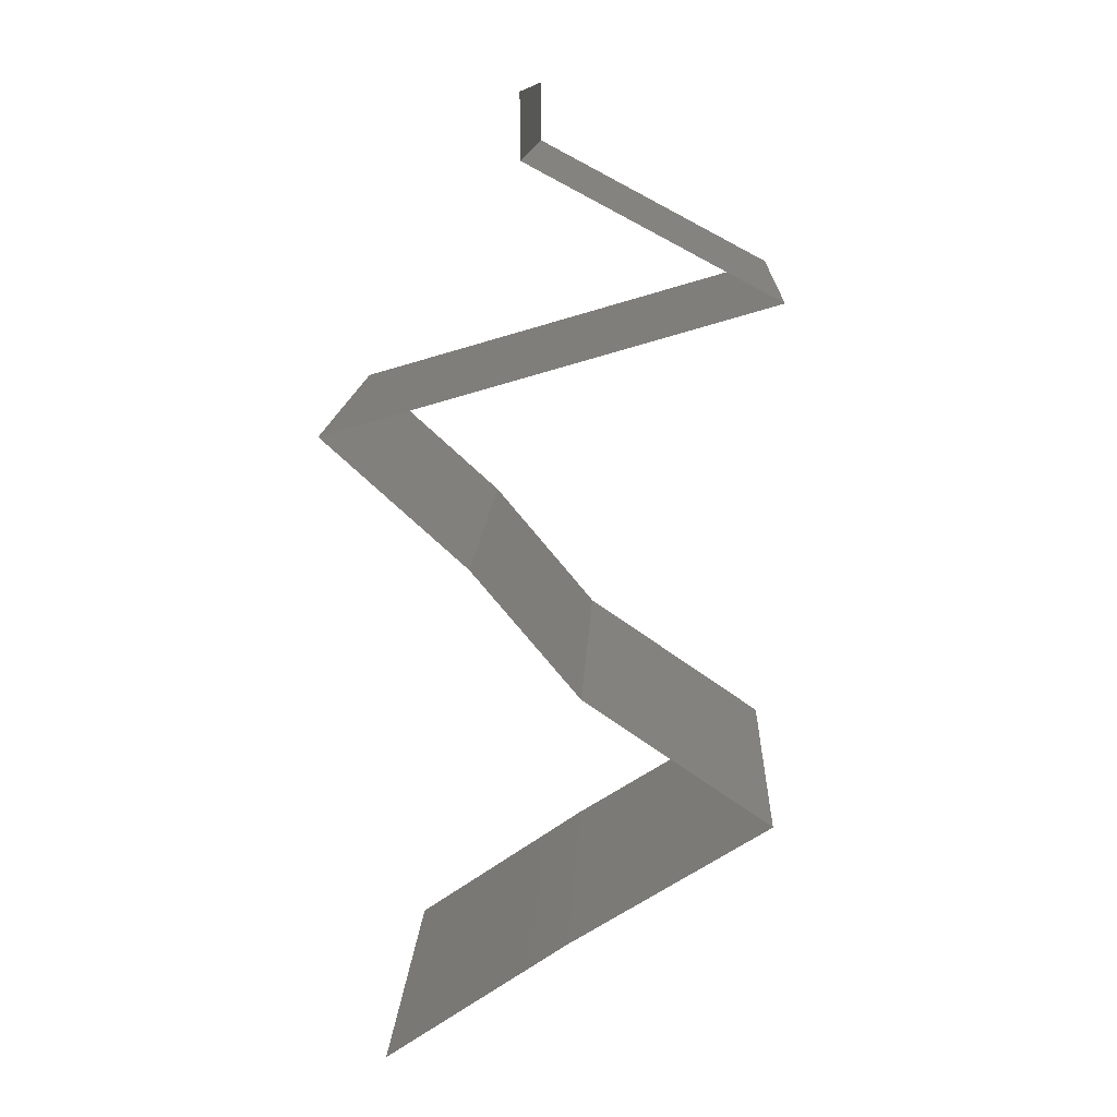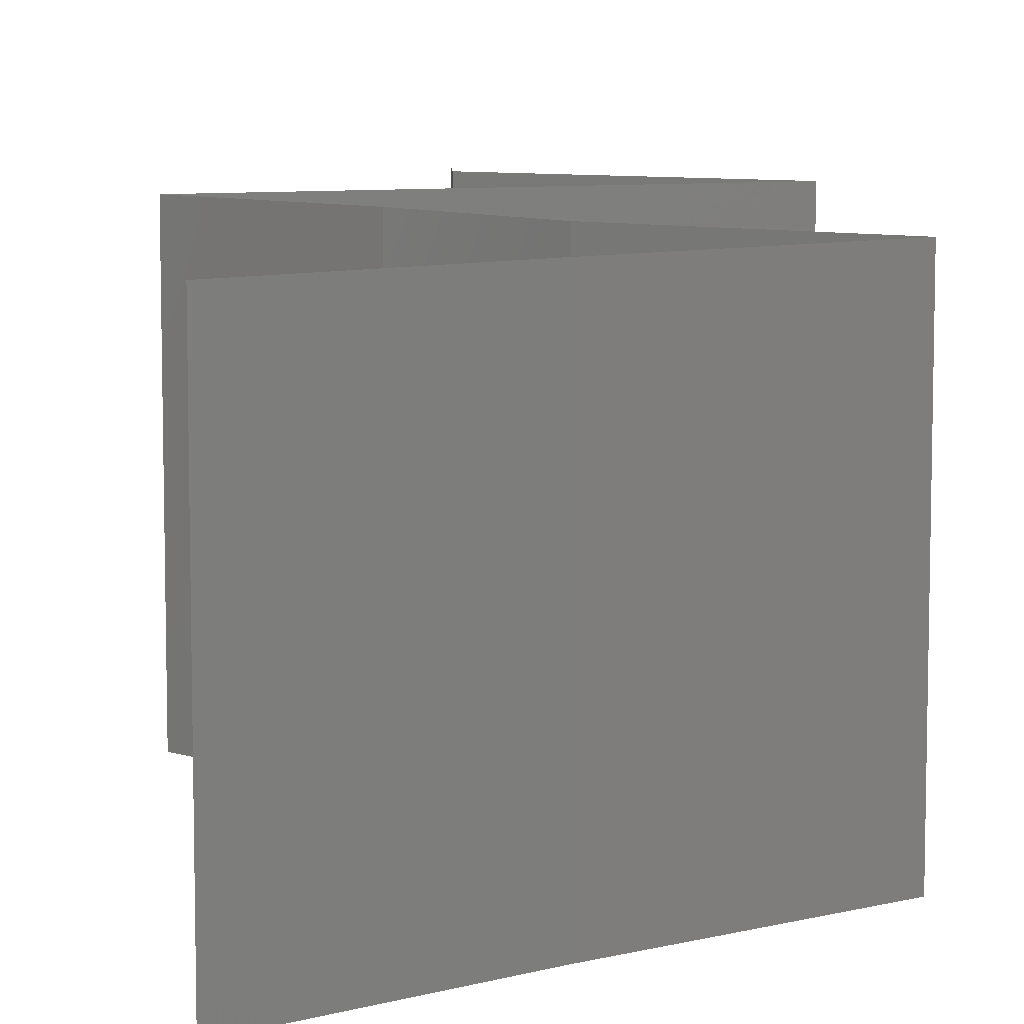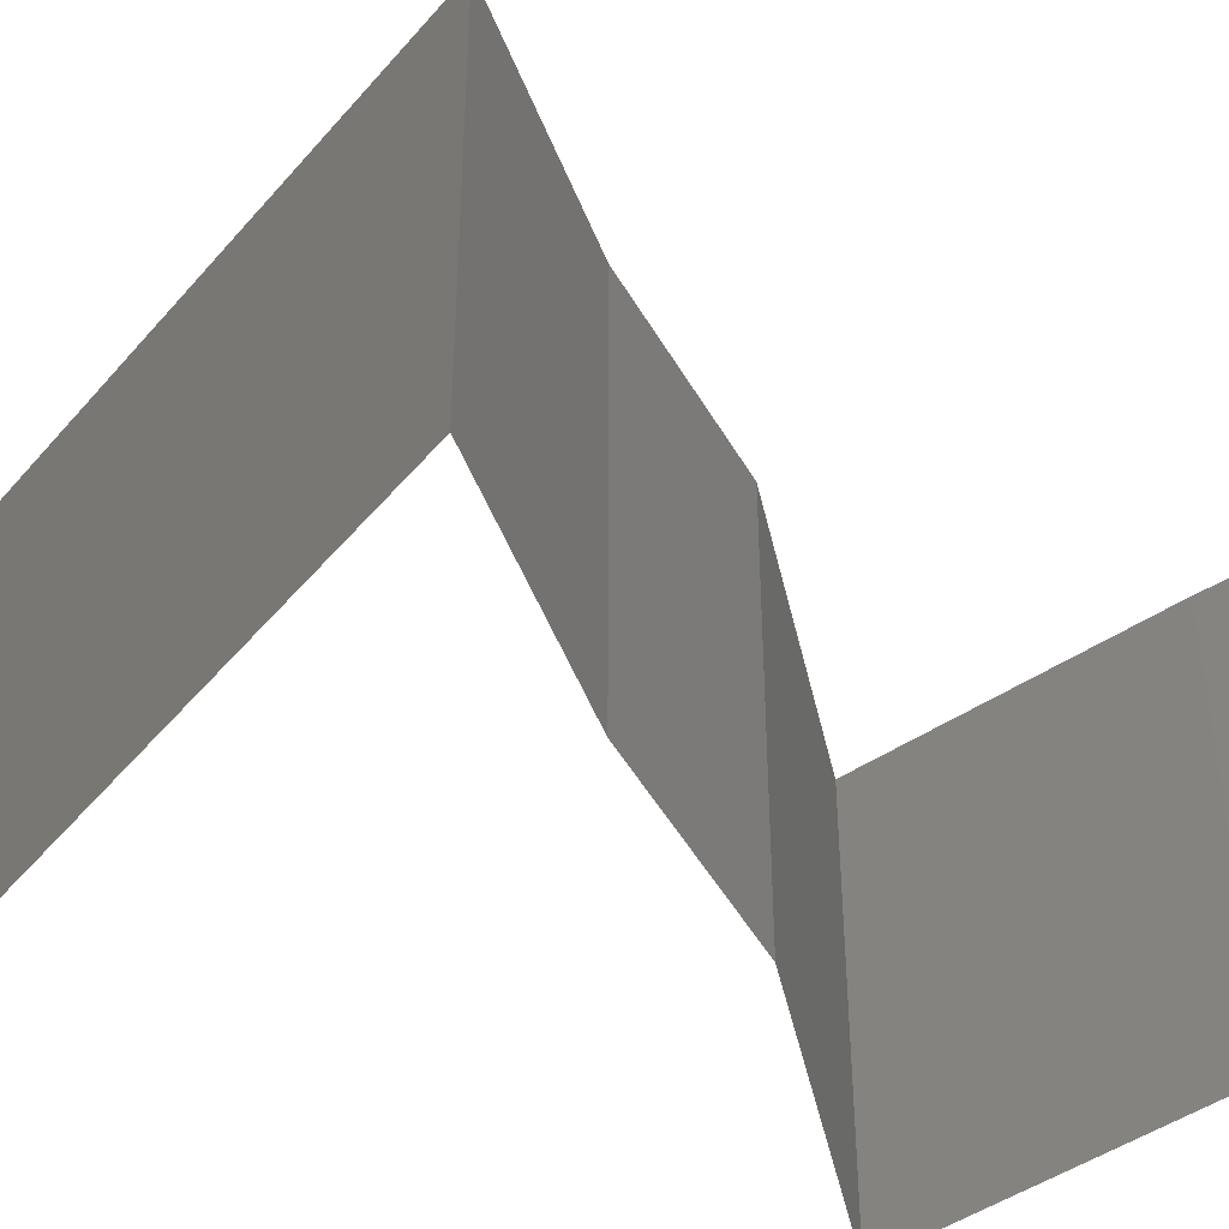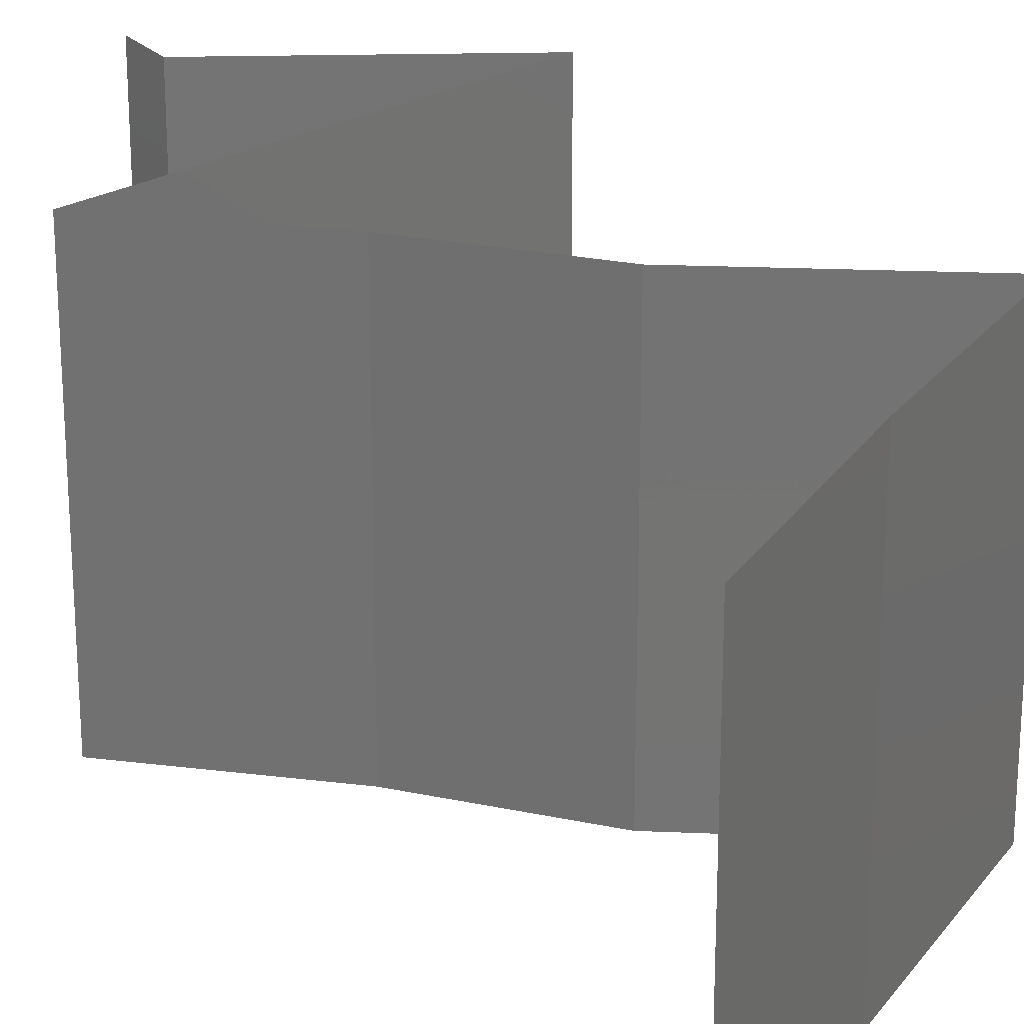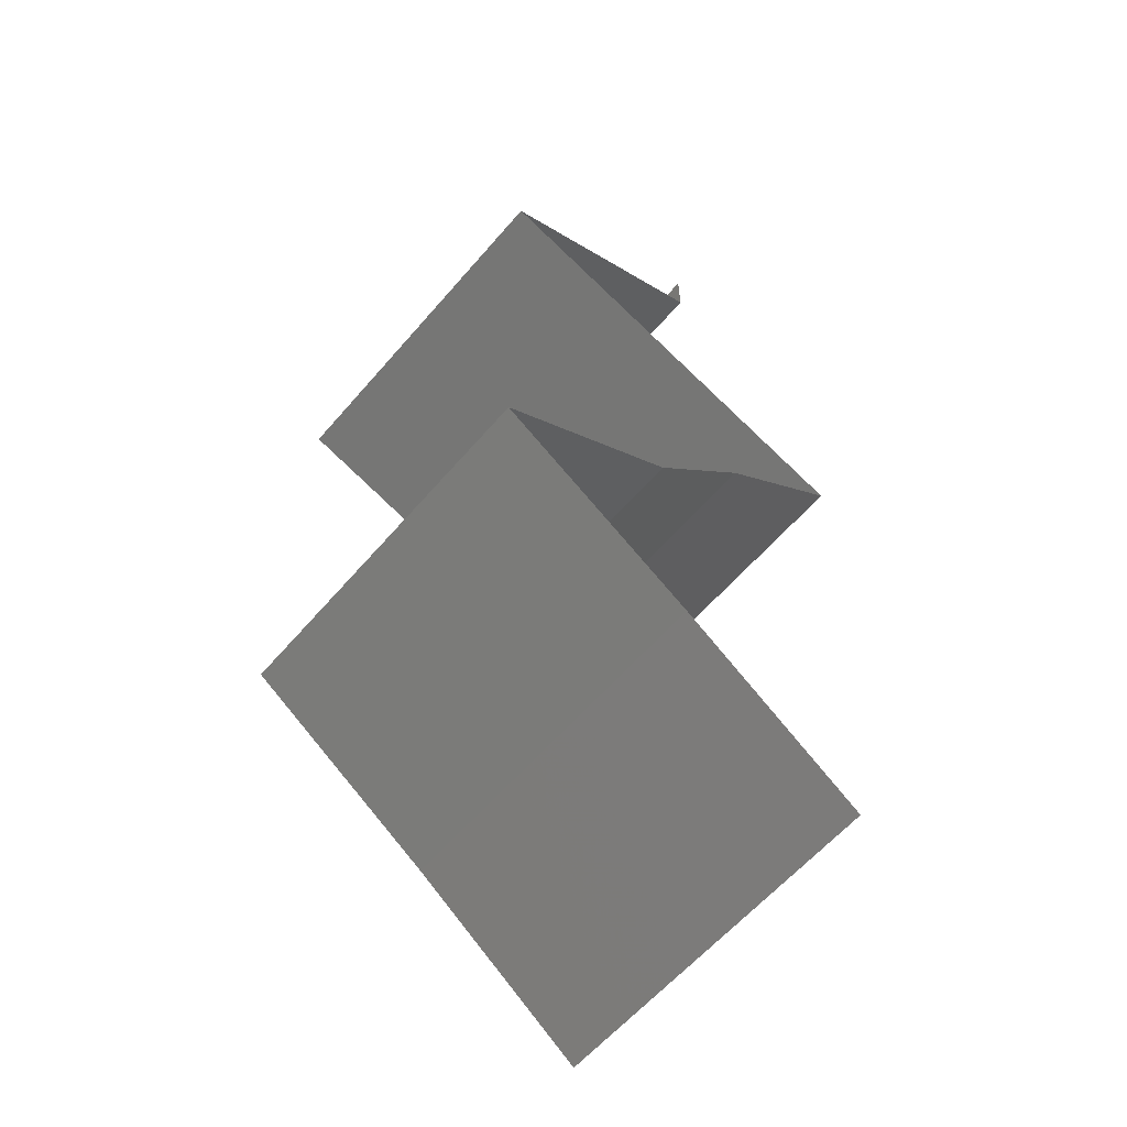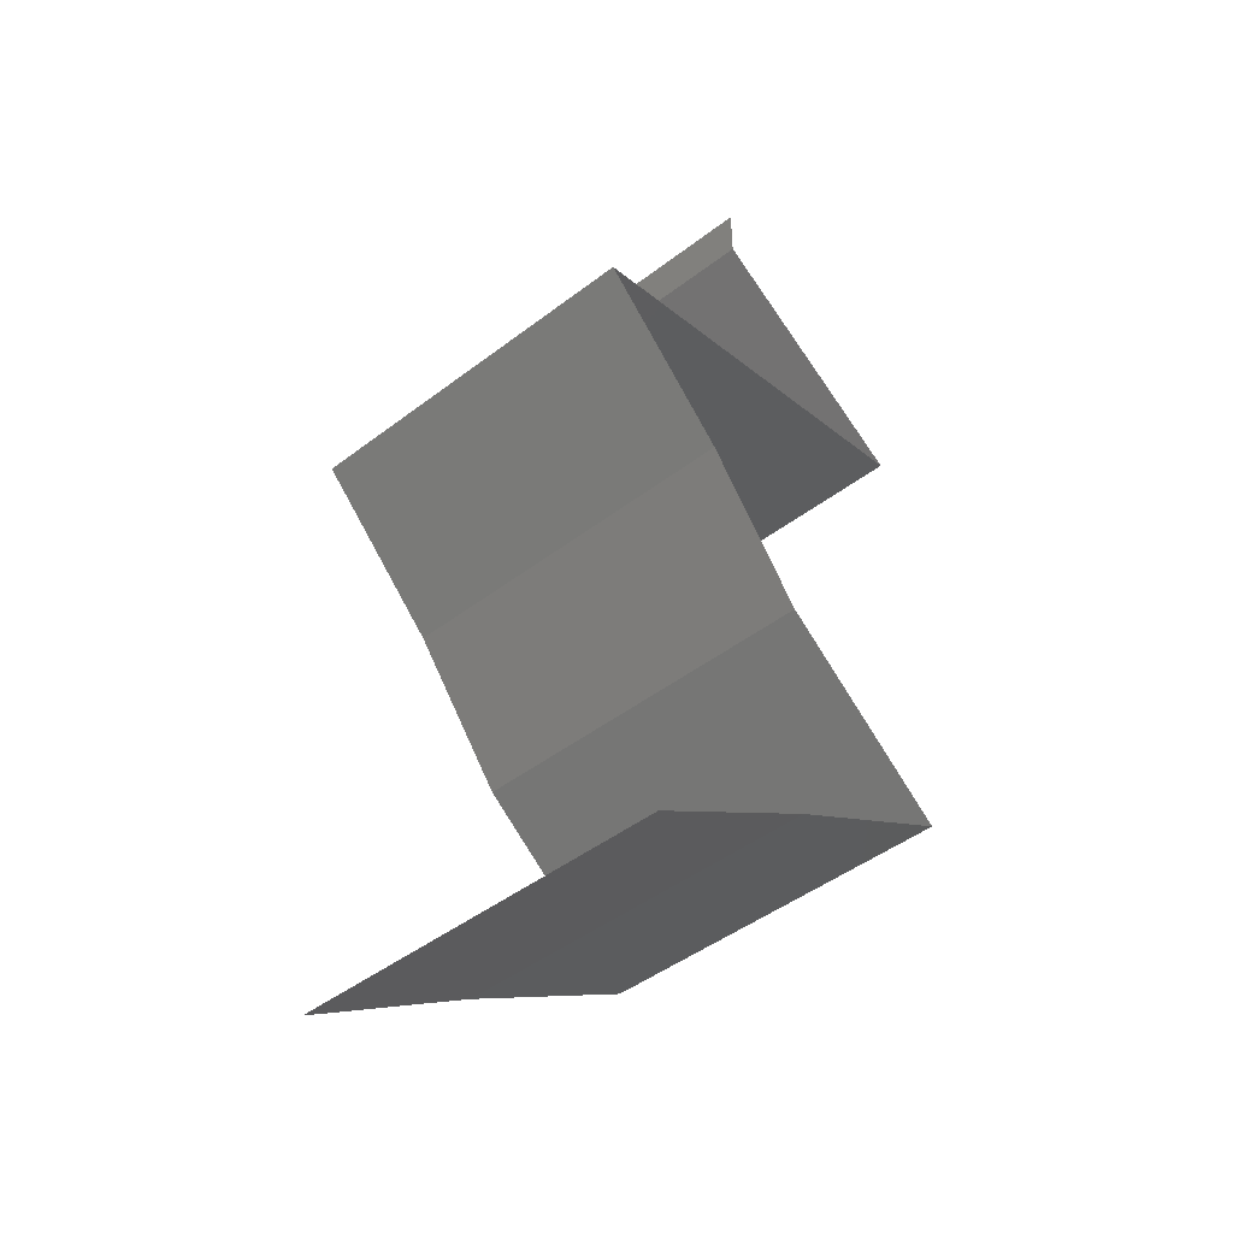
<metadata>
{"format":"stl","ext":"stl","renderer":"f3d","projection":"perspective","resolution":1024,"background":"white","views":[{"elev":14.3,"azim":2.6,"up":"+Y"},{"elev":8.6,"azim":-2.1,"up":"+Z"},{"elev":-48.8,"azim":-111.5,"up":"+Z"},{"elev":23.5,"azim":-30.2,"up":"+Z"},{"elev":-61.0,"azim":139.4,"up":"+Y"},{"elev":-48.0,"azim":-49.7,"up":"+Y"}]}
</metadata>
<code>
# stl→obj: 52 verts, 70 faces
v 0.04 0.05662 0
v 0.04 0.06 0
v 0.04 0.06 0.01
v 0.04 0.05662 0.01
v 0.04 0.06 0.02
v 0.04 0.05662 0.02
v 0.0468 0.05303 0.007629
v 0.0467 0.05308 0
v 0.05341 0.04954 0
v 0.05341 0.04954 0.01
v 0.04469 0.05415 0.01464
v 0.0493 0.05171 0.01461
v 0.05341 0.04954 0.02
v 0.0467 0.05308 0.02
v 0.04541 0.04719 0
v 0.04141 0.04601 0.007497
v 0.03741 0.04483 0
v 0.02942 0.04247 0
v 0.03493 0.04409 0.006312
v 0.02942 0.04247 0.01
v 0.0479 0.04792 0.006312
v 0.04716 0.0477 0.01306
v 0.03567 0.04431 0.01306
v 0.02942 0.04247 0.02
v 0.04141 0.04601 0.01454
v 0.03741 0.04483 0.02
v 0.04541 0.04719 0.02
v 0.03333 0.03893 0.005494
v 0.03723 0.03539 0
v 0.03723 0.03539 0.02
v 0.03333 0.03893 0.01448
v 0.03723 0.03539 0.01
v 0.04315 0.02831 0
v 0.04019 0.03185 0.005
v 0.04315 0.02831 0.01
v 0.04019 0.03185 0.015
v 0.04315 0.02831 0.02
v 0.04834 0.02477 0.02
v 0.05353 0.02123 0.01
v 0.04834 0.02477 0
v 0.05353 0.02123 0
v 0.05353 0.02123 0.02
v 0.04242 0.01416 0.01
v 0.04798 0.01769 0.02
v 0.04798 0.01769 0
v 0.04242 0.01416 0
v 0.04242 0.01416 0.02
v 0.03224 0.007078 0.01
v 0.03733 0.01062 0.02
v 0.03733 0.01062 0
v 0.03224 0.007078 0
v 0.03224 0.007078 0.02
f 1 2 3
f 4 5 6
f 3 5 4
f 1 3 4
f 1 7 8
f 8 7 9
f 9 7 10
f 4 7 1
f 6 11 4
f 10 12 13
f 14 11 6
f 13 12 14
f 11 12 7
f 14 12 11
f 11 7 4
f 7 12 10
f 15 16 17
f 18 19 20
f 10 21 9
f 13 22 10
f 20 23 24
f 16 22 25
f 25 23 16
f 17 19 18
f 9 21 15
f 16 23 19
f 21 22 16
f 24 23 26
f 27 22 13
f 26 25 27
f 16 19 17
f 15 21 16
f 25 22 27
f 26 23 25
f 10 22 21
f 19 23 20
f 18 28 29
f 30 31 24
f 24 31 20
f 29 28 32
f 31 28 20
f 32 28 31
f 20 28 18
f 32 31 30
f 33 34 35
f 30 36 32
f 35 36 37
f 32 34 29
f 35 34 32
f 32 36 35
f 29 34 33
f 37 36 30
f 38 39 35
f 35 39 40
f 40 33 35
f 35 37 38
f 40 39 41
f 42 39 38
f 43 39 44
f 45 39 43
f 45 41 39
f 44 39 42
f 46 45 43
f 43 44 47
f 48 43 49
f 50 43 48
f 50 46 43
f 43 47 49
f 48 51 50
f 49 52 48

</code>
